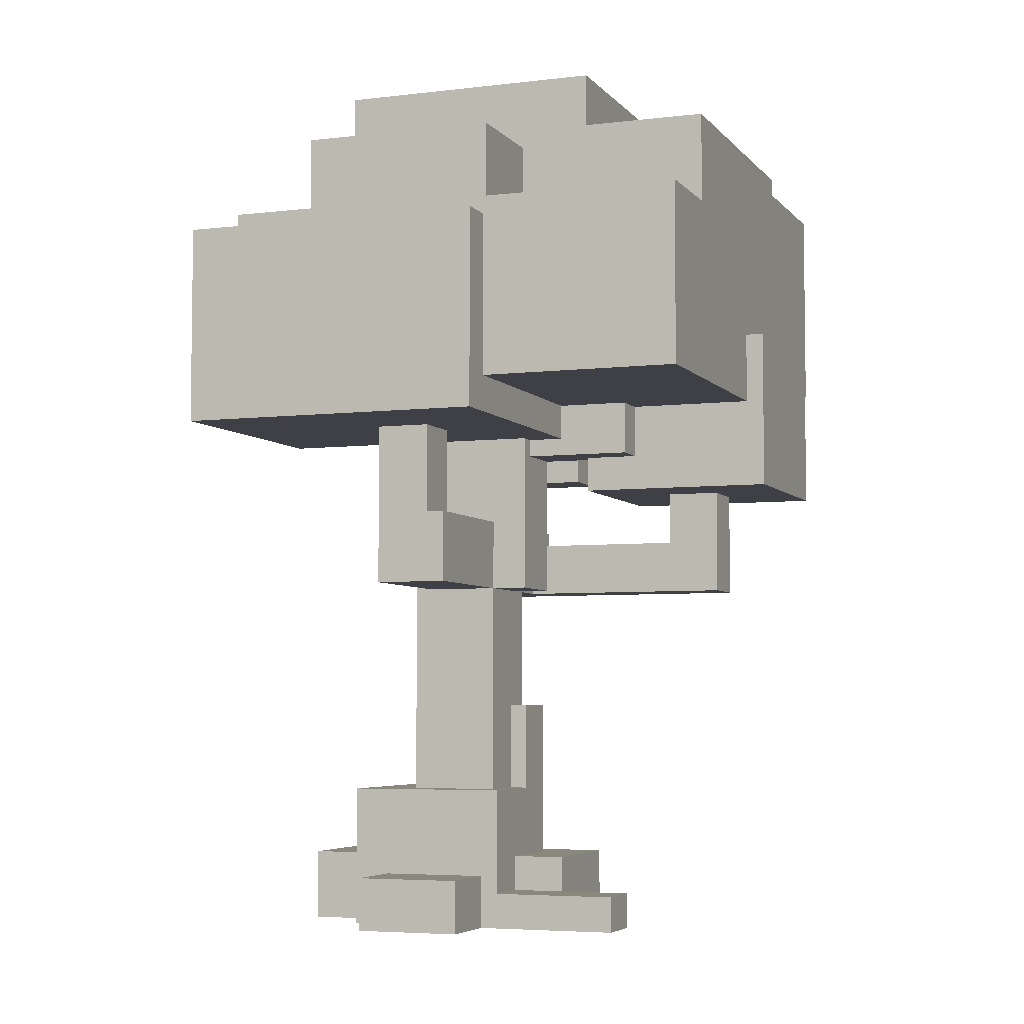
<metadata>
{"format":"obj","ext":"obj","renderer":"f3d","projection":"perspective","resolution":1024,"background":"white","views":[{"elev":-5.2,"azim":20.6,"up":"+Y"}]}
</metadata>
<code>
o
v -1.6 3.3 0.6
v -1.6 3.3 -1.5
v -1.6 4.4 0.6
v -1.6 4.4 -1.5
v -1.2 2.9 1.9
v -1.2 2.9 0.5
v -1.2 3.3 0.6
v -1.2 3.3 0.5
v -1.2 4 1.9
v -1.2 4 0.6
v -1.1 0 0.4
v -1.1 0 -0.3
v -1.1 0.4 0.4
v -1.1 0.4 -0.3
v -0.9 2.6 -0.1
v -0.9 2.6 -0.5
v -0.9 3.1 -0.5
v -0.9 3.1 -1.2
v -0.9 3.3 -0.1
v -0.9 3.3 -1.2
v -0.8 0 -0.3
v -0.8 0 -0.7
v -0.8 0.2 -0.3
v -0.8 0.2 -0.7
v -0.7 0 0.7
v -0.7 0 0.4
v -0.7 0.4 0.4
v -0.7 0.4 -0.1
v -0.7 0.8 0.7
v -0.7 0.8 -0.1
v -0.7 4 1.4
v -0.7 4 0.6
v -0.7 4.4 0.6
v -0.7 4.4 -0.9
v -0.7 4.6 1.4
v -0.7 4.6 0.8
v -0.7 5 0.8
v -0.7 5 -0.9
v -0.5 0 1.1
v -0.5 0 0.7
v -0.5 0.3 1.1
v -0.5 0.3 0.7
v -0.4 0.8 0.5
v -0.4 0.8 0
v -0.4 2 0
v -0.4 2 -0.5
v -0.4 2.4 0.1
v -0.4 2.4 -0.1
v -0.4 2.6 -0.1
v -0.4 2.6 -0.5
v -0.4 2.9 0.5
v -0.4 3.3 0.5
v -0.4 3.3 0.1
v -0.3 2 1.3
v -0.3 2 0.5
v -0.3 2.4 1
v -0.3 2.4 0.5
v -0.3 2.9 1.3
v -0.3 2.9 1
v -0.2 0.8 0
v -0.2 0.8 -0.1
v -0.2 1.3 0
v -0.2 1.3 -0.1
v -0.1 3.4 -1.5
v -0.1 3.4 -1.8
v -0.1 4.4 -0.9
v -0.1 4.4 -1.5
v -0.1 4.6 -0.9
v -0.1 4.6 -1.8
v 0 3.5 -0.1
v 0 3.5 -0.9
v 0 3.8 -0.1
v 0 3.8 -0.9
v 0.1 3.5 0.4
v 0.1 3.5 0.1
v 0.1 3.8 0.4
v 0.1 3.8 0.1
v 0.2 2.8 -0.5
v 0.2 2.8 -1
v 0.2 3 -0.5
v 0.2 3 -0.8
v 0.2 3.4 -0.8
v 0.2 3.4 -1
v 0.4 4 1.7
v 0.4 4 1.4
v 0.4 4.1 1.7
v 0.4 4.1 1.4
v 0.6 2.6 0.2
v 0.6 2.6 -0.9
v 0.6 2.8 0.2
v 0.6 2.8 0.1
v 0.6 3.1 0.2
v 0.6 3.1 0.1
v 0.6 3.4 0.2
v 0.6 3.4 -0.9
v 0.8 3.5 0.1
v 0.8 3.5 -0.1
v 0.8 3.8 0.1
v 0.8 3.8 -0.1
v 1 2.3 -0.2
v 1 2.3 -0.5
v 1 2.6 -0.2
v 1 2.6 -0.5
v -0.6 3 -0.1
v -0.6 3 -0.5
v -0.6 3.1 -0.5
v -0.6 3.1 -1.2
v -0.6 3.3 -0.1
v -0.6 3.3 -1.2
v -0.1 2.4 -0.1
v -0.1 2.4 -0.5
v -0.1 2.7 -0.2
v -0.1 2.7 -0.5
v -0.1 3 -0.1
v -0.1 3 -0.2
v -0.1 3.3 0.1
v -0.1 3.3 -1.5
v -0.1 3.4 0.1
v -0.1 3.4 -1.5
v -0.1 3.5 0.4
v -0.1 3.5 -0.9
v -0.1 3.8 0.4
v -0.1 3.8 -0.9
v 0 2.4 1.3
v 0 2.4 1
v 0 2.9 1.3
v 0 2.9 1
v 0.1 0 1.1
v 0.1 0 0.7
v 0.1 0.3 1.1
v 0.1 0.3 0.7
v 0.1 0.8 0.5
v 0.1 0.8 0.2
v 0.1 1.3 0.2
v 0.1 1.3 0
v 0.1 2 1.3
v 0.1 2 0.5
v 0.1 2 0.1
v 0.1 2 0
v 0.1 2 -0.2
v 0.1 2.3 -0.2
v 0.1 2.3 -0.5
v 0.1 2.4 1.3
v 0.1 2.4 0.5
v 0.1 2.4 0.1
v 0.1 2.4 -0.5
v 0.1 3.1 0.2
v 0.1 3.1 0.1
v 0.1 3.4 0.2
v 0.1 3.4 0.1
v 0.2 0 -0.3
v 0.2 0 -0.7
v 0.2 0.2 0.7
v 0.2 0.2 0.4
v 0.2 0.2 -0.3
v 0.2 0.2 -0.7
v 0.2 0.4 0.4
v 0.2 0.4 -0.1
v 0.2 0.8 0.7
v 0.2 0.8 0.2
v 0.2 1.3 0.2
v 0.2 1.3 -0.1
v 0.3 2 0.5
v 0.3 2 0.1
v 0.3 2.8 0.4
v 0.3 2.8 0.1
v 0.3 2.9 0.5
v 0.3 2.9 0.4
v 0.4 2.7 -0.2
v 0.4 2.7 -0.5
v 0.4 2.8 -0.5
v 0.4 2.8 -1
v 0.4 3 -0.2
v 0.4 3 -0.8
v 0.4 3.4 -0.8
v 0.4 3.4 -1
v 0.4 4.1 1.4
v 0.4 4.1 0.8
v 0.4 4.6 1.4
v 0.4 4.6 0.8
v 0.5 0 0.4
v 0.5 0 -0.3
v 0.5 0.2 0.4
v 0.5 0.4 0.4
v 0.5 0.4 -0.3
v 0.5 2.9 1.9
v 0.5 2.9 0.4
v 0.5 3.1 1.7
v 0.5 3.1 0.4
v 0.5 4 1.9
v 0.5 4 1.7
v 0.8 4.7 0.8
v 0.8 4.7 -0.9
v 0.8 5 0.8
v 0.8 5 -0.9
v 0.9 0 0.7
v 0.9 0 0.4
v 0.9 0.2 0.7
v 0.9 0.2 0.4
v 0.9 2.8 0.4
v 0.9 2.8 0.2
v 0.9 3.1 0.4
v 0.9 3.1 0.2
v 1.3 2 -0.2
v 1.3 2 -0.5
v 1.3 2.6 -0.2
v 1.3 2.6 -0.5
v 1.5 3.4 -0.9
v 1.5 3.4 -1.8
v 1.5 3.5 0.1
v 1.5 3.5 -0.9
v 1.5 4.1 0.8
v 1.5 4.1 0.1
v 1.5 4.6 -0.9
v 1.5 4.6 -1.8
v 1.5 4.7 0.8
v 1.5 4.7 -0.9
v 1.6 3.1 1.7
v 1.6 3.1 0.2
v 1.6 3.5 0.2
v 1.6 3.5 0.1
v 1.6 4.1 1.7
v 1.6 4.1 0.1
v 1.7 2.6 0.2
v 1.7 2.6 -0.9
v 1.7 3.5 0.2
v 1.7 3.5 -0.9
v -1.2 2.9 1.9
v -1.2 4 1.9
v 0.5 2.9 1.9
v 0.5 4 1.9
v 0.4 4 1.7
v 0.4 4.1 1.7
v 0.5 3.1 1.7
v 0.5 4 1.7
v 1.6 3.1 1.7
v 1.6 4.1 1.7
v -0.7 4 1.4
v -0.7 4.6 1.4
v 0.4 4 1.4
v 0.4 4.1 1.4
v 0.4 4.6 1.4
v -0.3 2 1.3
v -0.3 2.9 1.3
v 0 2.4 1.3
v 0 2.9 1.3
v 0.1 2 1.3
v 0.1 2.4 1.3
v -0.5 0 1.1
v -0.5 0.3 1.1
v 0.1 0 1.1
v 0.1 0.3 1.1
v -0.7 4.6 0.8
v -0.7 5 0.8
v 0.4 4.1 0.8
v 0.4 4.6 0.8
v 0.8 4.7 0.8
v 0.8 5 0.8
v 1.5 4.1 0.8
v 1.5 4.7 0.8
v -0.7 0 0.7
v -0.7 0.8 0.7
v -0.5 0 0.7
v -0.5 0.3 0.7
v 0.1 0 0.7
v 0.1 0.3 0.7
v 0.2 0.2 0.7
v 0.2 0.8 0.7
v 0.9 0 0.7
v 0.9 0.2 0.7
v -1.6 3.3 0.6
v -1.6 4.4 0.6
v -1.2 3.3 0.6
v -1.2 4 0.6
v -0.7 4 0.6
v -0.7 4.4 0.6
v -0.4 0.8 0.5
v -0.4 2.9 0.5
v -0.3 2 0.5
v -0.3 2.4 0.5
v 0.1 0.8 0.5
v 0.1 2 0.5
v 0.1 2.4 0.5
v 0.3 2 0.5
v 0.3 2.9 0.5
v -1.1 0 0.4
v -1.1 0.4 0.4
v -0.7 0 0.4
v -0.7 0.4 0.4
v 0.2 0.2 0.4
v 0.2 0.4 0.4
v 0.3 2.8 0.4
v 0.3 2.9 0.4
v 0.5 0.2 0.4
v 0.5 0.4 0.4
v 0.5 2.9 0.4
v 0.5 3.1 0.4
v 0.9 2.8 0.4
v 0.9 3.1 0.4
v 0.1 0.8 0.2
v 0.1 1.3 0.2
v 0.2 0.8 0.2
v 0.2 1.3 0.2
v 0.6 2.6 0.2
v 0.6 2.8 0.2
v 0.9 2.8 0.2
v 0.9 3.1 0.2
v 1.6 3.1 0.2
v 1.6 3.5 0.2
v 1.7 2.6 0.2
v 1.7 3.5 0.2
v -0.9 2.6 -0.1
v -0.9 3.3 -0.1
v -0.6 3 -0.1
v -0.6 3.3 -0.1
v -0.4 2.4 -0.1
v -0.4 2.6 -0.1
v -0.1 2.4 -0.1
v -0.1 3 -0.1
v 0 3.5 -0.1
v 0 3.8 -0.1
v 0.8 3.5 -0.1
v 0.8 3.8 -0.1
v -0.1 2.7 -0.2
v -0.1 3 -0.2
v 0.1 2 -0.2
v 0.1 2.3 -0.2
v 0.4 2.7 -0.2
v 0.4 3 -0.2
v 1 2.3 -0.2
v 1 2.6 -0.2
v 1.3 2 -0.2
v 1.3 2.6 -0.2
v 0.2 3 -0.8
v 0.2 3.4 -0.8
v 0.4 3 -0.8
v 0.4 3.4 -0.8
v -0.1 3.5 -0.9
v -0.1 3.8 -0.9
v 0 3.5 -0.9
v 0 3.8 -0.9
v -0.3 2.4 1
v -0.3 2.9 1
v 0 2.4 1
v 0 2.9 1
v -1.2 2.9 0.5
v -1.2 3.3 0.5
v -0.4 2.9 0.5
v -0.4 3.3 0.5
v -0.1 3.5 0.4
v -0.1 3.8 0.4
v 0.1 3.5 0.4
v 0.1 3.8 0.4
v 0.5 0 0.4
v 0.5 0.2 0.4
v 0.9 0 0.4
v 0.9 0.2 0.4
v 0.1 3.1 0.2
v 0.1 3.4 0.2
v 0.6 3.1 0.2
v 0.6 3.4 0.2
v -0.4 2.4 0.1
v -0.4 3.3 0.1
v -0.1 3.3 0.1
v -0.1 3.4 0.1
v 0.1 2 0.1
v 0.1 2.4 0.1
v 0.1 3.1 0.1
v 0.1 3.4 0.1
v 0.1 3.5 0.1
v 0.1 3.8 0.1
v 0.3 2 0.1
v 0.3 2.8 0.1
v 0.6 2.8 0.1
v 0.6 3.1 0.1
v 0.8 3.5 0.1
v 0.8 3.8 0.1
v 1.5 3.5 0.1
v 1.5 4.1 0.1
v 1.6 3.5 0.1
v 1.6 4.1 0.1
v -0.4 0.8 0
v -0.4 2 0
v -0.2 0.8 0
v -0.2 1.3 0
v 0.1 1.3 0
v 0.1 2 0
v -0.7 0.4 -0.1
v -0.7 0.8 -0.1
v -0.2 0.8 -0.1
v -0.2 1.3 -0.1
v 0.2 0.4 -0.1
v 0.2 1.3 -0.1
v -1.1 0 -0.3
v -1.1 0.4 -0.3
v -0.8 0 -0.3
v -0.8 0.2 -0.3
v 0.2 0 -0.3
v 0.2 0.2 -0.3
v 0.5 0 -0.3
v 0.5 0.4 -0.3
v -0.9 2.6 -0.5
v -0.9 3.1 -0.5
v -0.6 3 -0.5
v -0.6 3.1 -0.5
v -0.4 2 -0.5
v -0.4 2.6 -0.5
v -0.1 2.4 -0.5
v -0.1 2.7 -0.5
v 0.1 2.3 -0.5
v 0.1 2.4 -0.5
v 0.2 2.8 -0.5
v 0.2 3 -0.5
v 0.4 2.7 -0.5
v 0.4 2.8 -0.5
v 1 2.3 -0.5
v 1 2.6 -0.5
v 1.3 2 -0.5
v 1.3 2.6 -0.5
v -0.8 0 -0.7
v -0.8 0.2 -0.7
v 0.2 0 -0.7
v 0.2 0.2 -0.7
v -0.7 4.4 -0.9
v -0.7 5 -0.9
v -0.1 4.4 -0.9
v -0.1 4.6 -0.9
v 0.6 2.6 -0.9
v 0.6 3.4 -0.9
v 0.8 4.7 -0.9
v 0.8 5 -0.9
v 1.5 3.4 -0.9
v 1.5 3.5 -0.9
v 1.5 4.6 -0.9
v 1.5 4.7 -0.9
v 1.7 2.6 -0.9
v 1.7 3.5 -0.9
v 0.2 2.8 -1
v 0.2 3.4 -1
v 0.4 2.8 -1
v 0.4 3.4 -1
v -0.9 3.1 -1.2
v -0.9 3.3 -1.2
v -0.6 3.1 -1.2
v -0.6 3.3 -1.2
v -1.6 3.3 -1.5
v -1.6 4.4 -1.5
v -0.1 3.3 -1.5
v -0.1 3.4 -1.5
v -0.1 4.4 -1.5
v -0.1 3.4 -1.8
v -0.1 4.6 -1.8
v 1.5 3.4 -1.8
v 1.5 4.6 -1.8
v -0.5 0 1.1
v 0.1 0 1.1
v -0.7 0 0.7
v -0.5 0 0.7
v 0.1 0 0.7
v 0.9 0 0.7
v -1.1 0 0.4
v -0.7 0 0.4
v 0.5 0 0.4
v 0.9 0 0.4
v -1.1 0 -0.3
v -0.8 0 -0.3
v 0.2 0 -0.3
v 0.5 0 -0.3
v -0.8 0 -0.7
v 0.2 0 -0.7
v -0.3 2 1.3
v 0.1 2 1.3
v -0.3 2 0.5
v 0.1 2 0.5
v 0.3 2 0.5
v 0.1 2 0.1
v 0.3 2 0.1
v -0.4 2 0
v 0.1 2 0
v 0.1 2 -0.2
v 1.3 2 -0.2
v -0.4 2 -0.5
v 1.3 2 -0.5
v 0.6 2.6 0.2
v 1.7 2.6 0.2
v -0.9 2.6 -0.1
v -0.4 2.6 -0.1
v 1 2.6 -0.2
v 1.3 2.6 -0.2
v -0.9 2.6 -0.5
v -0.4 2.6 -0.5
v 1 2.6 -0.5
v 1.3 2.6 -0.5
v 0.6 2.6 -0.9
v 1.7 2.6 -0.9
v -0.1 2.7 -0.2
v 0.4 2.7 -0.2
v -0.1 2.7 -0.5
v 0.4 2.7 -0.5
v 0.3 2.8 0.4
v 0.9 2.8 0.4
v 0.6 2.8 0.2
v 0.9 2.8 0.2
v 0.3 2.8 0.1
v 0.6 2.8 0.1
v 0.2 2.8 -0.5
v 0.4 2.8 -0.5
v 0.2 2.8 -1
v 0.4 2.8 -1
v -1.2 2.9 1.9
v 0.5 2.9 1.9
v -0.3 2.9 1.3
v 0 2.9 1.3
v -0.3 2.9 1
v 0 2.9 1
v -1.2 2.9 0.5
v -0.4 2.9 0.5
v 0.3 2.9 0.5
v 0.3 2.9 0.4
v 0.5 2.9 0.4
v 0.5 3.1 1.7
v 1.6 3.1 1.7
v 0.5 3.1 0.4
v 0.9 3.1 0.4
v 0.9 3.1 0.2
v 1.6 3.1 0.2
v -0.9 3.1 -0.5
v -0.6 3.1 -0.5
v -0.9 3.1 -1.2
v -0.6 3.1 -1.2
v -1.6 3.3 0.6
v -1.2 3.3 0.6
v -1.2 3.3 0.5
v -0.4 3.3 0.5
v -0.4 3.3 0.1
v -0.1 3.3 0.1
v -0.9 3.3 -0.1
v -0.6 3.3 -0.1
v -0.9 3.3 -1.2
v -0.6 3.3 -1.2
v -1.6 3.3 -1.5
v -0.1 3.3 -1.5
v 0.1 3.4 0.2
v 0.6 3.4 0.2
v -0.1 3.4 0.1
v 0.1 3.4 0.1
v 0.2 3.4 -0.8
v 0.4 3.4 -0.8
v 0.6 3.4 -0.9
v 1.5 3.4 -0.9
v 0.2 3.4 -1
v 0.4 3.4 -1
v -0.1 3.4 -1.5
v -0.1 3.4 -1.8
v 1.5 3.4 -1.8
v -0.1 3.8 0.4
v 0.1 3.8 0.4
v 0.1 3.8 0.1
v 0.8 3.8 0.1
v 0 3.8 -0.1
v 0.8 3.8 -0.1
v -0.1 3.8 -0.9
v 0 3.8 -0.9
v 0.2 0.2 0.7
v 0.9 0.2 0.7
v 0.2 0.2 0.4
v 0.5 0.2 0.4
v 0.9 0.2 0.4
v -0.8 0.2 -0.3
v 0.2 0.2 -0.3
v -0.8 0.2 -0.7
v 0.2 0.2 -0.7
v -0.5 0.3 1.1
v 0.1 0.3 1.1
v -0.5 0.3 0.7
v 0.1 0.3 0.7
v -1.1 0.4 0.4
v -0.7 0.4 0.4
v 0.2 0.4 0.4
v 0.5 0.4 0.4
v -0.7 0.4 -0.1
v 0.2 0.4 -0.1
v -1.1 0.4 -0.3
v 0.5 0.4 -0.3
v -0.7 0.8 0.7
v 0.2 0.8 0.7
v -0.4 0.8 0.5
v 0.1 0.8 0.5
v 0.1 0.8 0.2
v 0.2 0.8 0.2
v -0.4 0.8 0
v -0.2 0.8 0
v -0.7 0.8 -0.1
v -0.2 0.8 -0.1
v 0.1 1.3 0.2
v 0.2 1.3 0.2
v -0.2 1.3 0
v 0.1 1.3 0
v -0.2 1.3 -0.1
v 0.2 1.3 -0.1
v 0.1 2.3 -0.2
v 1 2.3 -0.2
v 0.1 2.3 -0.5
v 1 2.3 -0.5
v 0 2.4 1.3
v 0.1 2.4 1.3
v -0.3 2.4 1
v 0 2.4 1
v -0.3 2.4 0.5
v 0.1 2.4 0.5
v -0.4 2.4 0.1
v 0.1 2.4 0.1
v -0.4 2.4 -0.1
v -0.1 2.4 -0.1
v -0.1 2.4 -0.5
v 0.1 2.4 -0.5
v -0.6 3 -0.1
v -0.1 3 -0.1
v -0.1 3 -0.2
v 0.4 3 -0.2
v -0.6 3 -0.5
v 0.2 3 -0.5
v 0.2 3 -0.8
v 0.4 3 -0.8
v 0.1 3.1 0.2
v 0.6 3.1 0.2
v 0.1 3.1 0.1
v 0.6 3.1 0.1
v -0.1 3.5 0.4
v 0.1 3.5 0.4
v 1.6 3.5 0.2
v 1.7 3.5 0.2
v 0.1 3.5 0.1
v 0.8 3.5 0.1
v 1.5 3.5 0.1
v 1.6 3.5 0.1
v 0 3.5 -0.1
v 0.8 3.5 -0.1
v -0.1 3.5 -0.9
v 0 3.5 -0.9
v 1.5 3.5 -0.9
v 1.7 3.5 -0.9
v -1.2 4 1.9
v 0.5 4 1.9
v 0.4 4 1.7
v 0.5 4 1.7
v -0.7 4 1.4
v 0.4 4 1.4
v -1.2 4 0.6
v -0.7 4 0.6
v 0.4 4.1 1.7
v 1.6 4.1 1.7
v 0.4 4.1 1.4
v 0.4 4.1 0.8
v 1.5 4.1 0.8
v 1.5 4.1 0.1
v 1.6 4.1 0.1
v -1.6 4.4 0.6
v -0.7 4.4 0.6
v -0.7 4.4 -0.9
v -0.1 4.4 -0.9
v -1.6 4.4 -1.5
v -0.1 4.4 -1.5
v -0.7 4.6 1.4
v 0.4 4.6 1.4
v -0.7 4.6 0.8
v 0.4 4.6 0.8
v -0.1 4.6 -0.9
v 1.5 4.6 -0.9
v -0.1 4.6 -1.8
v 1.5 4.6 -1.8
v 0.8 4.7 0.8
v 1.5 4.7 0.8
v 0.8 4.7 -0.9
v 1.5 4.7 -0.9
v -0.7 5 0.8
v 0.8 5 0.8
v -0.7 5 -0.9
v 0.8 5 -0.9
f 3 2 1
f 4 2 3
f 7 6 5
f 8 6 7
f 9 7 5
f 10 7 9
f 13 12 11
f 14 12 13
f 17 16 15
f 19 17 15
f 19 18 17
f 20 18 19
f 23 22 21
f 24 22 23
f 27 26 25
f 29 27 25
f 29 28 27
f 30 28 29
f 33 32 31
f 35 33 31
f 35 34 33
f 36 34 35
f 37 34 36
f 38 34 37
f 41 40 39
f 42 40 41
f 45 44 43
f 47 45 43
f 47 46 45
f 48 46 47
f 49 46 48
f 50 46 49
f 51 47 43
f 52 47 51
f 53 47 52
f 56 55 54
f 57 55 56
f 58 56 54
f 59 56 58
f 62 61 60
f 63 61 62
f 67 65 64
f 68 67 66
f 69 65 67
f 69 67 68
f 72 71 70
f 73 71 72
f 76 75 74
f 77 75 76
f 80 79 78
f 81 79 80
f 82 79 81
f 83 79 82
f 86 85 84
f 87 85 86
f 90 89 88
f 91 89 90
f 93 89 91
f 94 93 92
f 95 89 93
f 95 93 94
f 98 97 96
f 99 97 98
f 102 101 100
f 103 101 102
f 104 105 106
f 104 106 108
f 106 107 108
f 108 107 109
f 110 111 112
f 112 111 113
f 110 112 114
f 114 112 115
f 116 117 118
f 118 117 119
f 120 121 122
f 122 121 123
f 124 125 126
f 126 125 127
f 128 129 130
f 130 129 131
f 132 133 134
f 132 134 137
f 134 135 137
f 137 135 138
f 138 135 139
f 139 140 141
f 138 139 141
f 136 137 143
f 143 137 144
f 141 142 145
f 138 141 145
f 145 142 146
f 147 148 149
f 149 148 150
f 151 152 155
f 155 152 156
f 153 154 157
f 153 157 159
f 157 158 159
f 159 158 160
f 160 158 161
f 161 158 162
f 163 164 165
f 165 164 166
f 163 165 167
f 167 165 168
f 169 170 171
f 169 171 173
f 171 172 173
f 173 172 174
f 174 172 175
f 175 172 176
f 177 178 179
f 179 178 180
f 181 182 183
f 183 182 184
f 184 182 185
f 186 187 188
f 188 187 189
f 186 188 190
f 190 188 191
f 192 193 194
f 194 193 195
f 196 197 198
f 198 197 199
f 200 201 202
f 202 201 203
f 204 205 206
f 206 205 207
f 208 209 211
f 210 211 213
f 211 209 214
f 212 213 214
f 213 211 214
f 214 209 215
f 212 214 216
f 216 214 217
f 218 219 220
f 218 220 222
f 220 221 222
f 222 221 223
f 224 225 226
f 226 225 227
f 230 229 228
f 231 229 230
f 235 233 232
f 236 235 234
f 237 233 235
f 237 235 236
f 240 239 238
f 241 239 240
f 242 239 241
f 245 244 243
f 246 244 245
f 247 245 243
f 248 245 247
f 251 250 249
f 252 250 251
f 256 254 253
f 257 254 256
f 257 256 255
f 258 254 257
f 259 257 255
f 260 257 259
f 263 262 261
f 264 262 263
f 266 262 264
f 267 266 265
f 268 262 266
f 268 266 267
f 269 267 265
f 270 267 269
f 273 272 271
f 274 272 273
f 275 272 274
f 276 272 275
f 279 278 277
f 280 278 279
f 281 279 277
f 282 279 281
f 283 278 280
f 284 283 282
f 285 278 283
f 285 283 284
f 288 287 286
f 289 287 288
f 294 291 290
f 295 291 294
f 296 293 292
f 298 297 296
f 298 296 292
f 299 297 298
f 302 301 300
f 303 301 302
f 306 305 304
f 308 307 306
f 310 306 304
f 310 309 308
f 310 308 306
f 311 309 310
f 314 313 312
f 315 313 314
f 317 314 312
f 318 317 316
f 319 314 317
f 319 317 318
f 322 321 320
f 323 321 322
f 328 325 324
f 329 325 328
f 330 327 326
f 332 330 326
f 332 331 330
f 333 331 332
f 336 335 334
f 337 335 336
f 340 339 338
f 341 339 340
f 342 343 344
f 344 343 345
f 346 347 348
f 348 347 349
f 350 351 352
f 352 351 353
f 354 355 356
f 356 355 357
f 358 359 360
f 360 359 361
f 362 363 364
f 362 364 367
f 364 365 367
f 367 365 368
f 368 365 369
f 366 367 372
f 367 368 372
f 372 368 373
f 373 368 374
f 374 368 375
f 370 371 376
f 376 371 377
f 378 379 380
f 380 379 381
f 382 383 384
f 384 383 385
f 385 383 386
f 386 383 387
f 388 389 390
f 388 390 392
f 390 391 392
f 392 391 393
f 394 395 396
f 396 395 397
f 397 395 399
f 398 399 400
f 399 395 401
f 400 399 401
f 402 403 404
f 404 403 405
f 402 404 407
f 406 407 408
f 407 404 409
f 408 407 409
f 406 408 410
f 410 408 411
f 409 404 412
f 412 404 413
f 409 412 414
f 414 412 415
f 406 410 416
f 406 416 418
f 416 417 418
f 418 417 419
f 420 421 422
f 422 421 423
f 424 425 426
f 426 425 427
f 427 425 430
f 430 425 431
f 428 429 432
f 427 430 434
f 434 430 435
f 432 433 436
f 428 432 436
f 436 433 437
f 438 439 440
f 440 439 441
f 442 443 444
f 444 443 445
f 446 447 448
f 448 447 449
f 449 447 450
f 451 452 453
f 453 452 454
f 458 456 455
f 459 456 458
f 462 458 457
f 462 460 459
f 462 459 458
f 463 460 462
f 464 460 463
f 465 462 461
f 465 463 462
f 466 463 465
f 467 463 466
f 468 463 467
f 469 467 466
f 470 467 469
f 473 472 471
f 474 472 473
f 476 475 474
f 477 475 476
f 480 479 478
f 482 480 478
f 482 481 480
f 483 481 482
f 488 485 484
f 489 485 488
f 490 487 486
f 491 487 490
f 492 488 484
f 493 485 489
f 494 492 484
f 494 493 492
f 495 485 493
f 495 493 494
f 498 497 496
f 499 497 498
f 502 501 500
f 503 501 502
f 504 502 500
f 505 502 504
f 508 507 506
f 509 507 508
f 512 511 510
f 513 511 512
f 514 512 510
f 515 511 513
f 516 514 510
f 516 515 514
f 517 515 516
f 518 511 515
f 518 515 517
f 519 511 518
f 520 511 519
f 523 522 521
f 524 522 523
f 525 522 524
f 526 522 525
f 529 528 527
f 530 528 529
f 533 532 531
f 535 534 533
f 537 535 533
f 537 536 535
f 538 536 537
f 539 537 533
f 540 536 538
f 541 533 531
f 541 540 539
f 541 539 533
f 542 536 540
f 542 540 541
f 546 544 543
f 547 544 546
f 547 546 545
f 548 544 547
f 549 544 548
f 551 547 545
f 552 550 549
f 552 549 548
f 553 551 545
f 553 552 551
f 554 552 553
f 555 550 552
f 555 552 554
f 558 557 556
f 560 558 556
f 560 559 558
f 561 559 560
f 562 560 556
f 563 560 562
f 564 565 566
f 566 565 567
f 567 565 568
f 569 570 571
f 571 570 572
f 573 574 575
f 575 574 576
f 577 578 581
f 579 580 582
f 577 581 583
f 581 582 583
f 582 580 584
f 583 582 584
f 585 586 587
f 587 586 588
f 588 586 589
f 589 586 590
f 585 587 591
f 585 591 593
f 591 592 593
f 593 592 594
f 595 596 598
f 597 598 599
f 598 596 600
f 599 598 600
f 601 602 603
f 603 602 604
f 605 606 608
f 607 608 609
f 608 606 610
f 609 608 610
f 611 612 613
f 613 612 614
f 614 612 615
f 615 612 616
f 617 618 619
f 617 619 621
f 619 620 621
f 621 620 622
f 622 620 623
f 623 620 624
f 625 626 627
f 627 626 628
f 629 630 633
f 631 632 636
f 633 634 637
f 629 633 637
f 637 634 638
f 629 637 639
f 639 637 640
f 635 636 641
f 636 632 642
f 641 636 642
f 643 644 645
f 645 644 646
f 643 645 647
f 647 645 648
f 643 647 649
f 649 647 650
f 651 652 653
f 653 652 654
f 654 652 655
f 655 652 656
f 656 652 657
f 658 659 660
f 658 660 662
f 660 661 662
f 662 661 663
f 664 665 666
f 666 665 667
f 668 669 670
f 670 669 671
f 672 673 674
f 674 673 675
f 676 677 678
f 678 677 679

</code>
